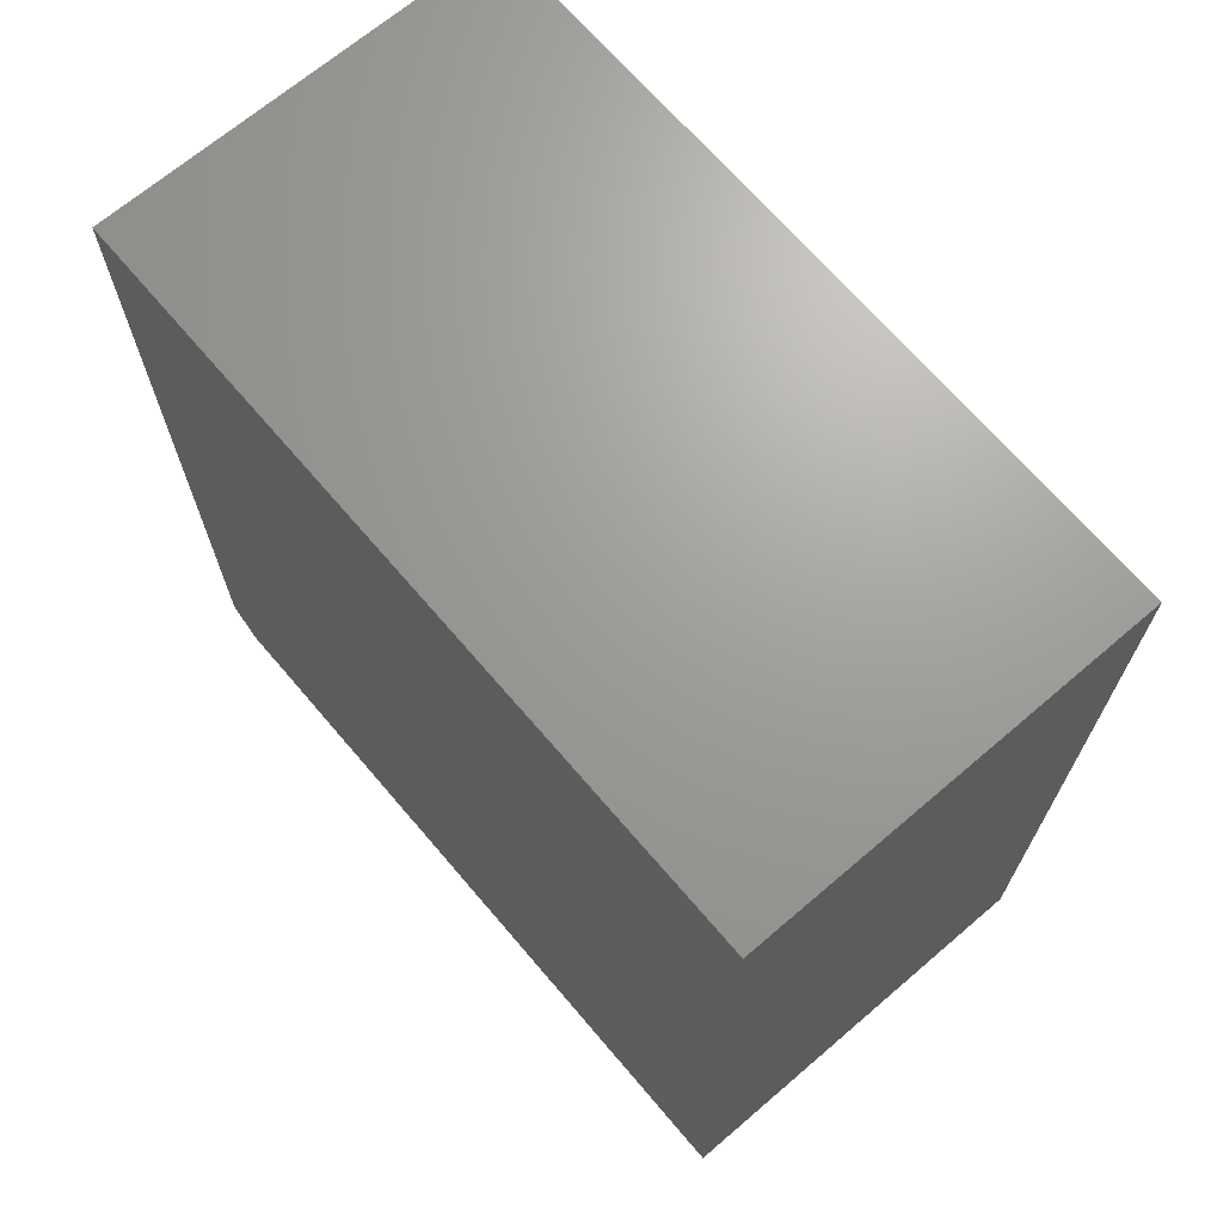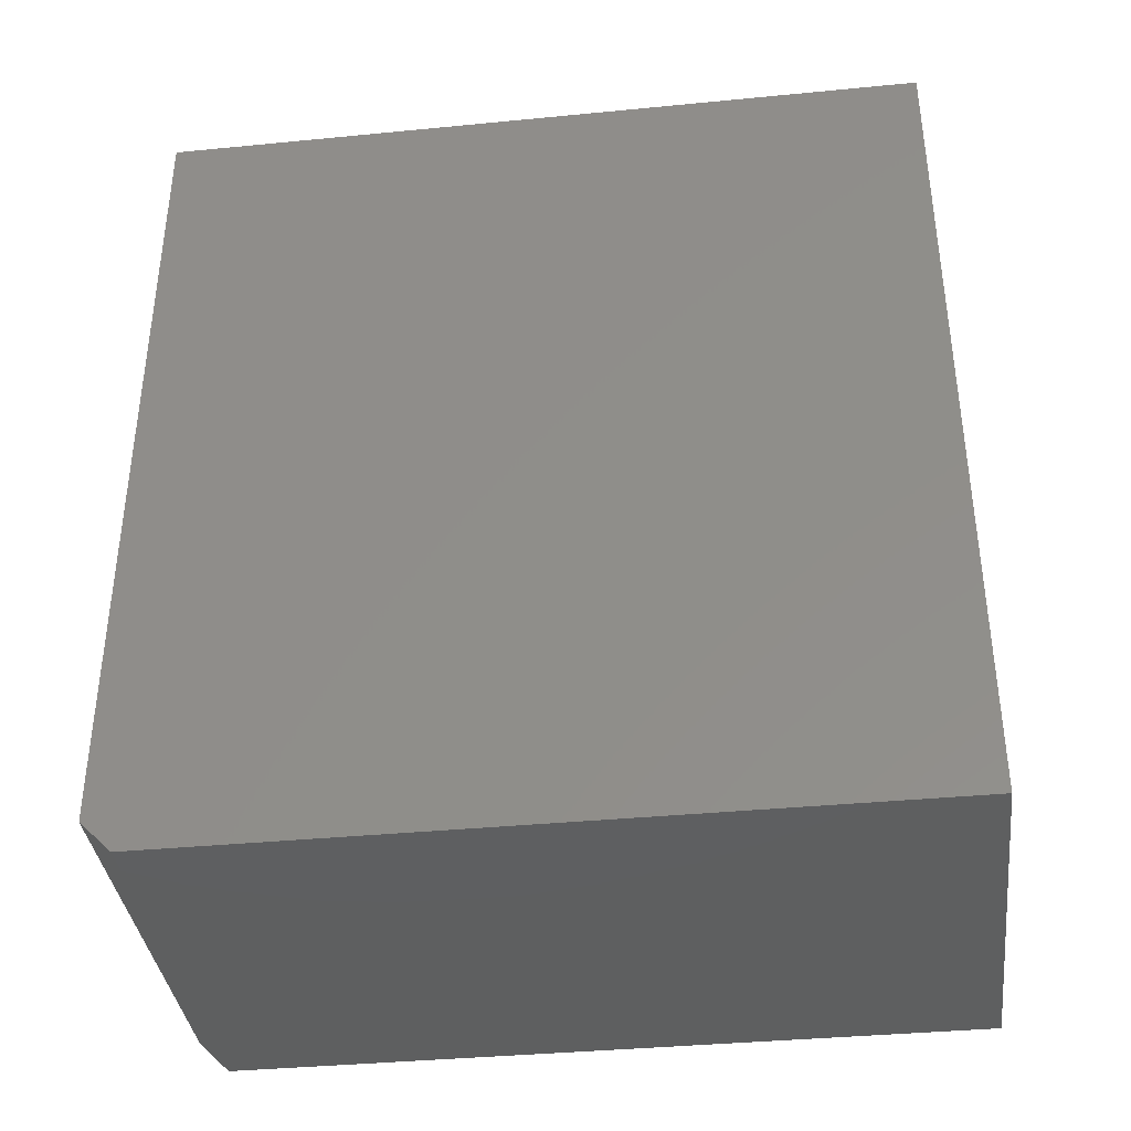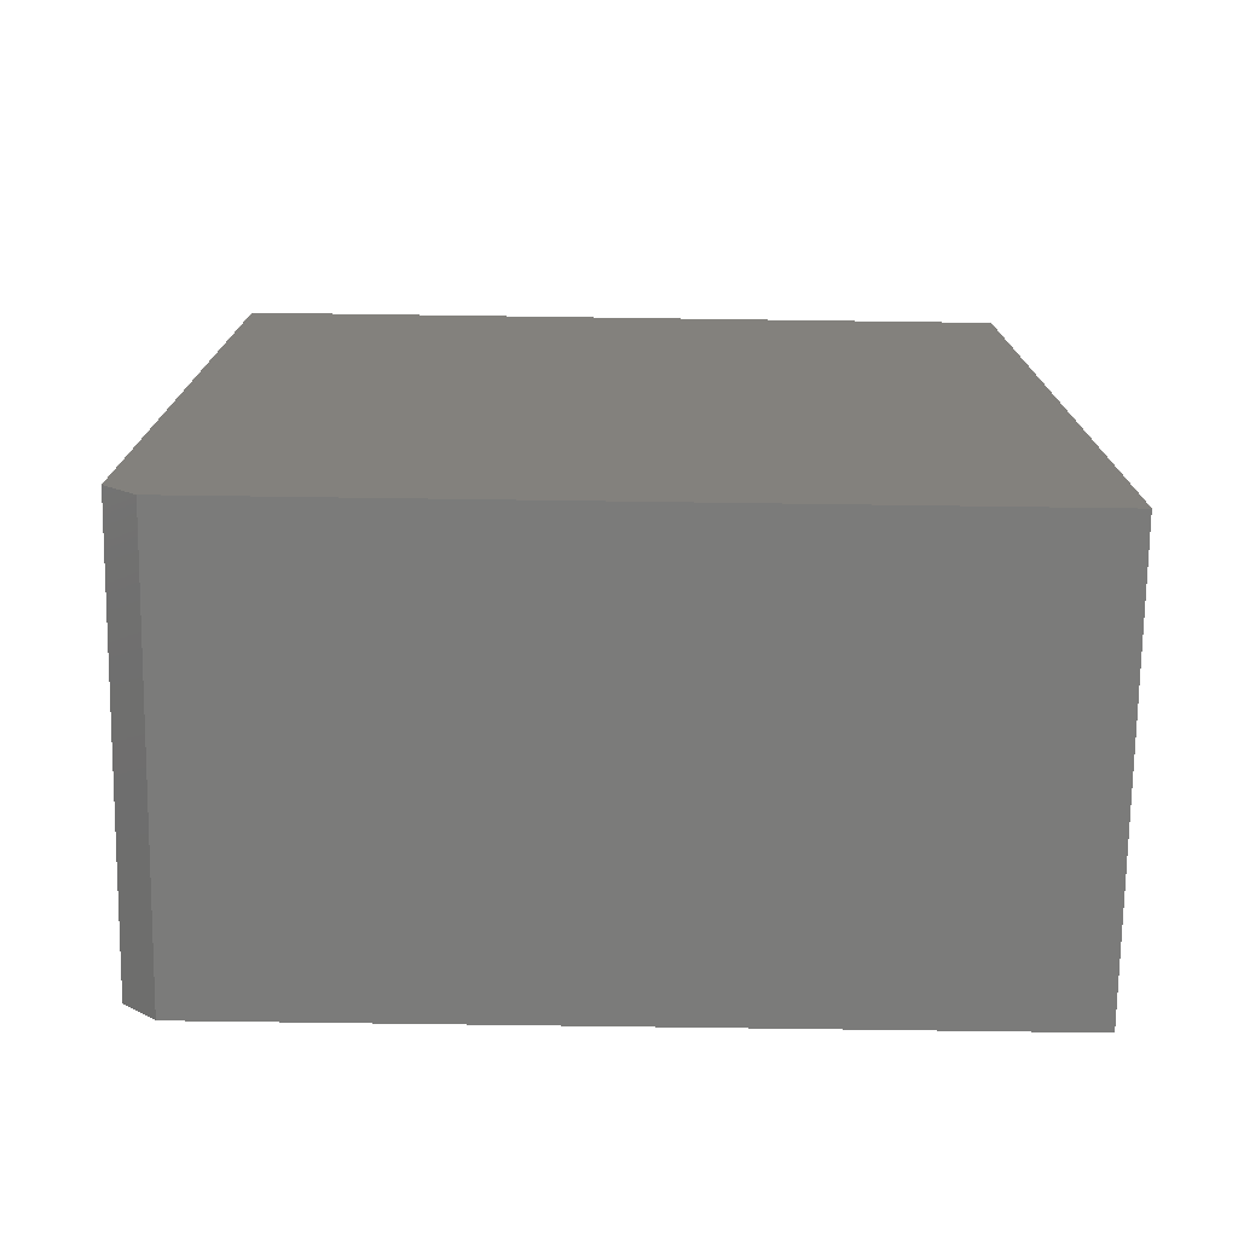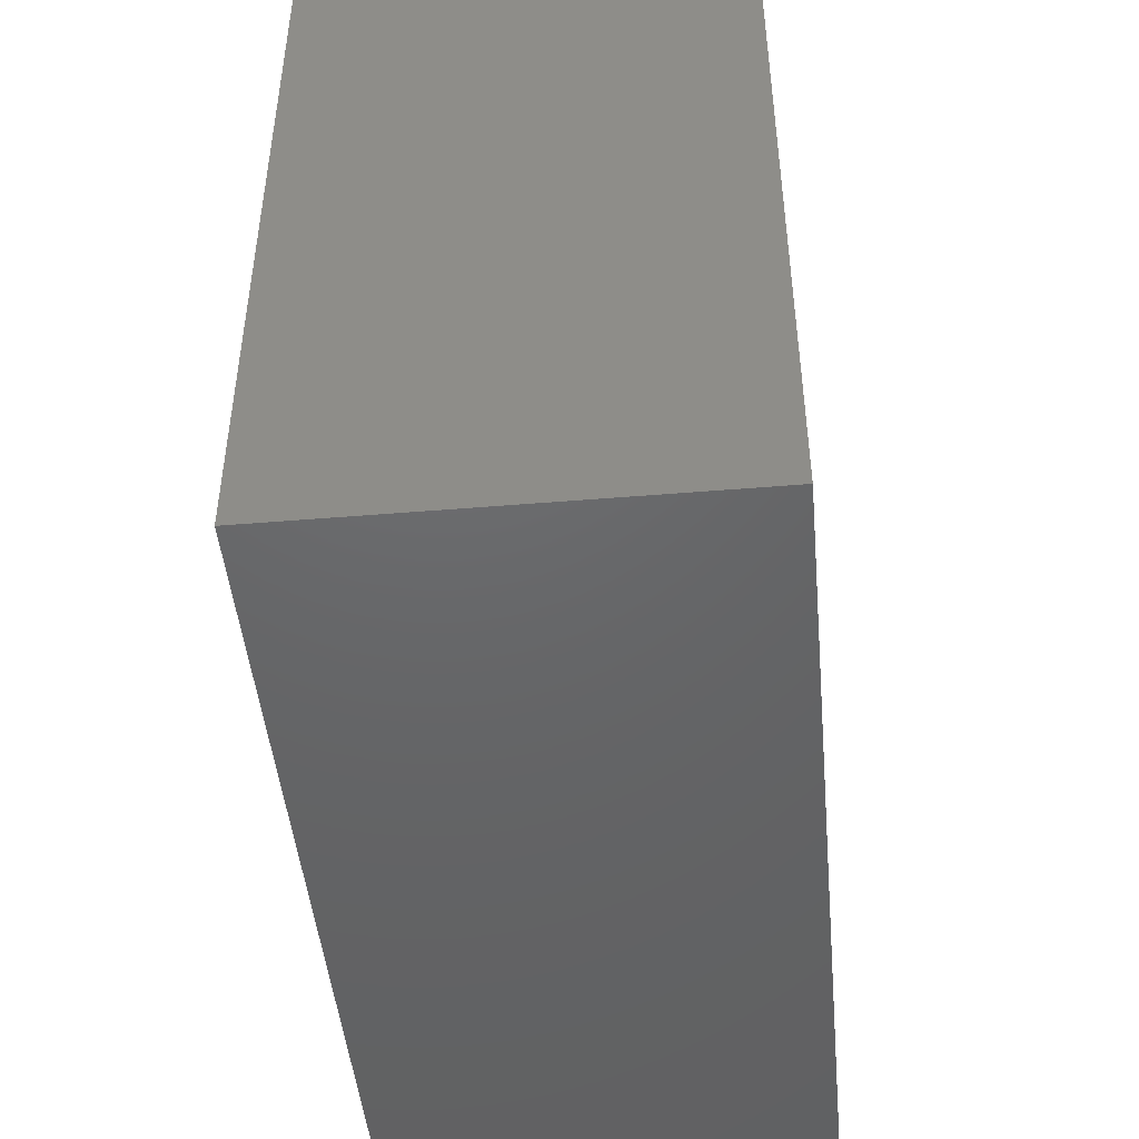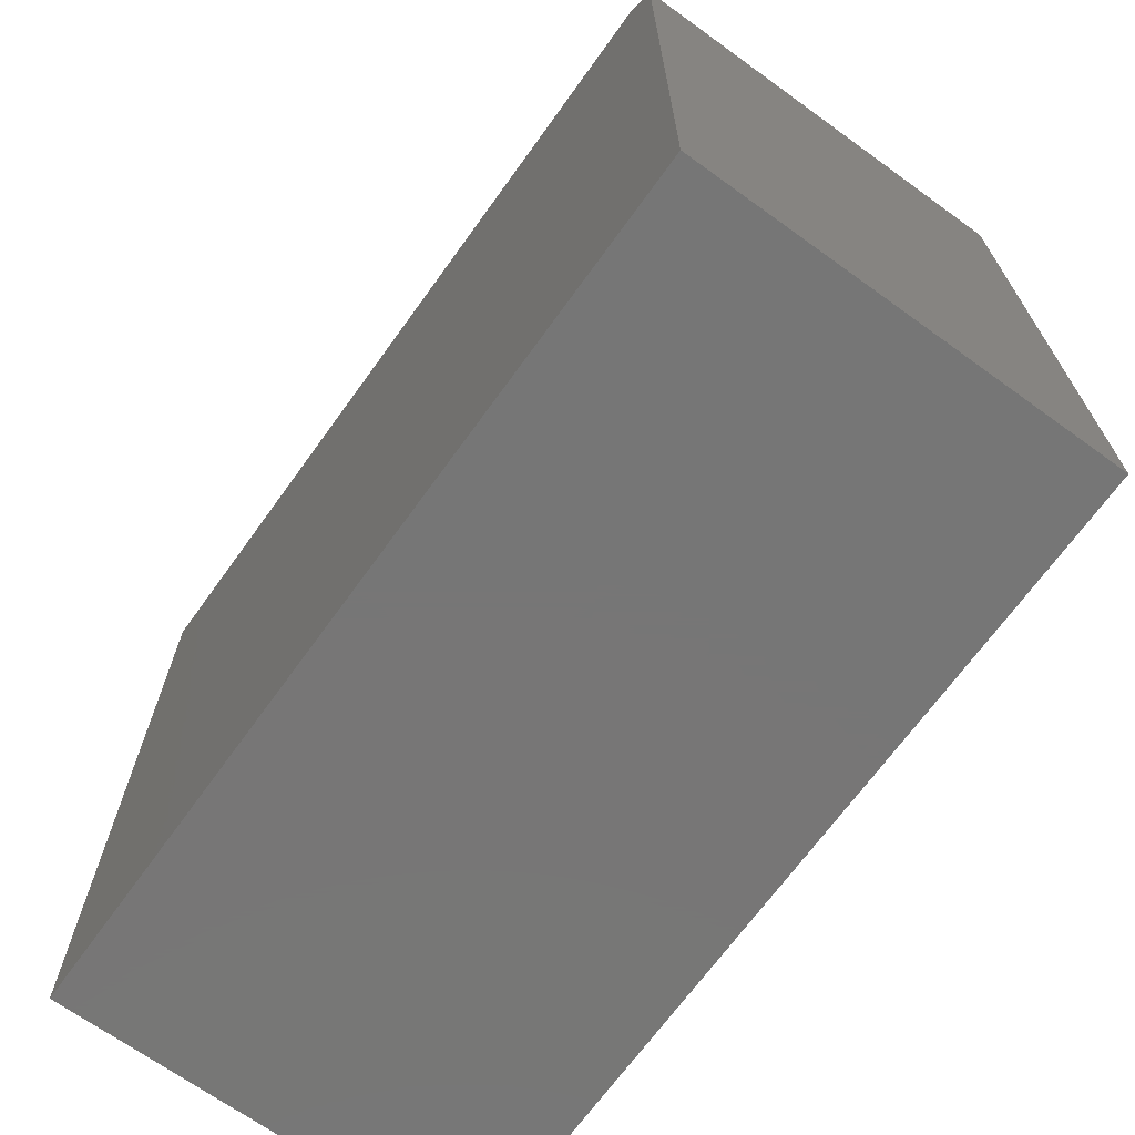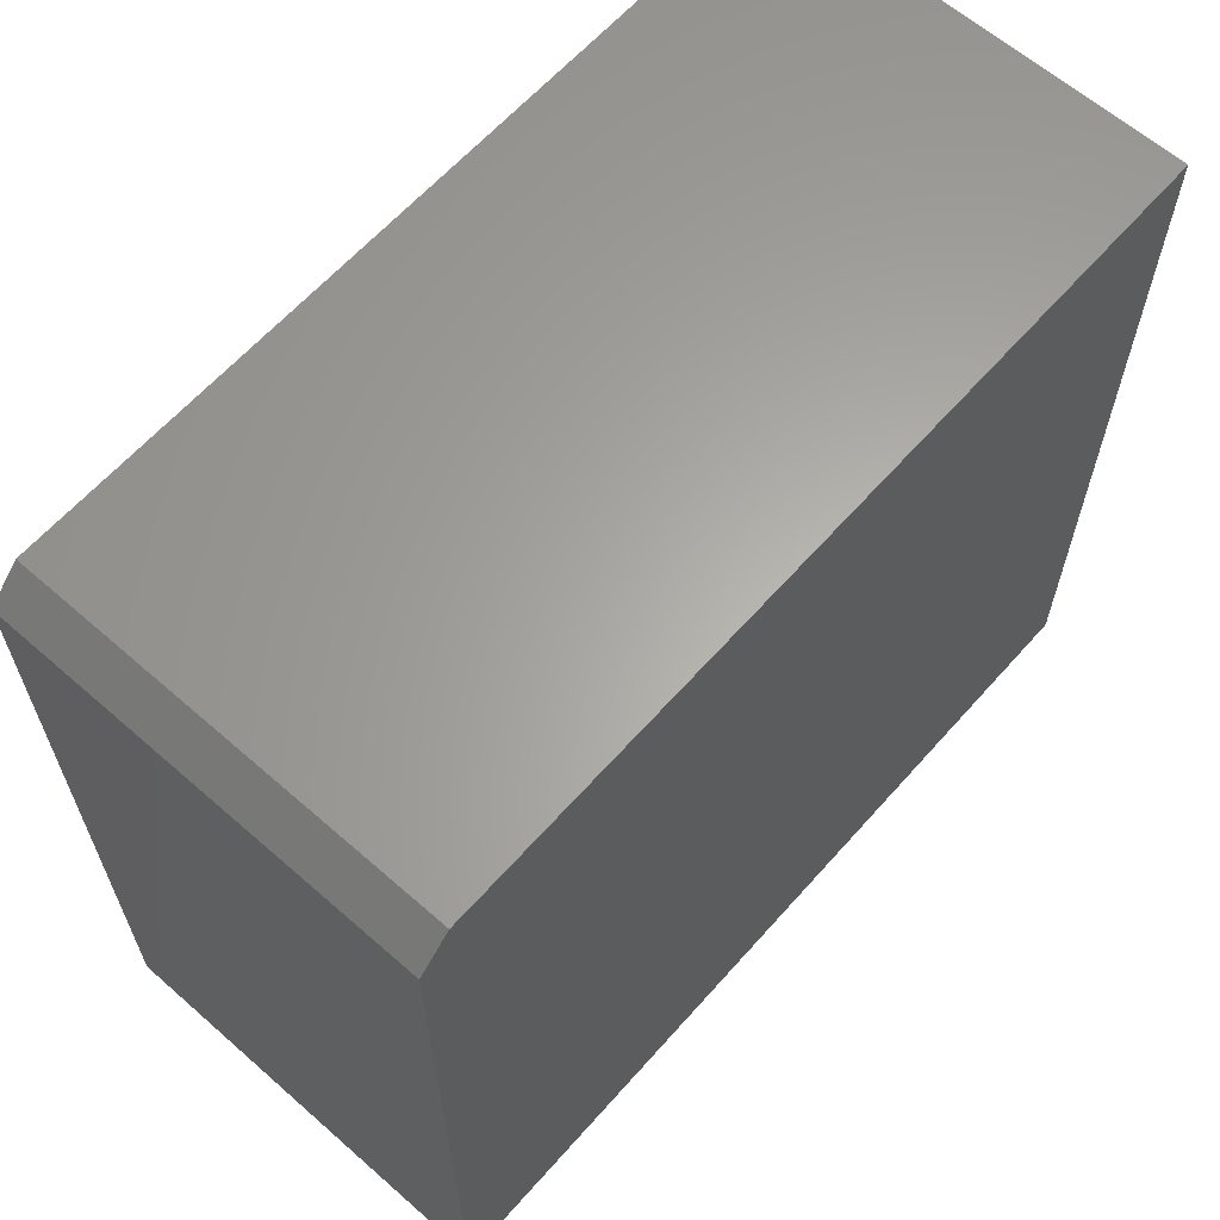
<metadata>
{"format":"stl","ext":"stl","renderer":"f3d","projection":"perspective","resolution":1024,"background":"white","views":[{"elev":68.7,"azim":-40.5,"up":"+Z"},{"elev":-37.6,"azim":-82.9,"up":"+Z"},{"elev":-74.4,"azim":-90.8,"up":"+Z"},{"elev":-46.8,"azim":-174.6,"up":"+Y"},{"elev":-68.9,"azim":144.2,"up":"+Y"},{"elev":62.9,"azim":-138.5,"up":"+Y"}]}
</metadata>
<code>
# stl→obj: 10 verts, 16 faces
v 0.4998 -0.08446 0
v 0.4998 0.0991 0
v 0.6028 -0.08446 0
v 0.6028 0.0991 0
v 0.4998 -0.08446 0.2109
v 0.4998 0.1069 0.2109
v 0.4998 0.1069 0.007812
v 0.6028 0.1069 0.007812
v 0.6028 0.1069 0.2109
v 0.6028 -0.08446 0.2109
f 1 2 3
f 3 2 4
f 5 6 1
f 1 6 7
f 1 7 2
f 8 7 9
f 9 7 6
f 9 10 8
f 8 10 3
f 8 3 4
f 8 4 7
f 7 4 2
f 5 10 6
f 6 10 9
f 1 3 5
f 5 3 10

</code>
